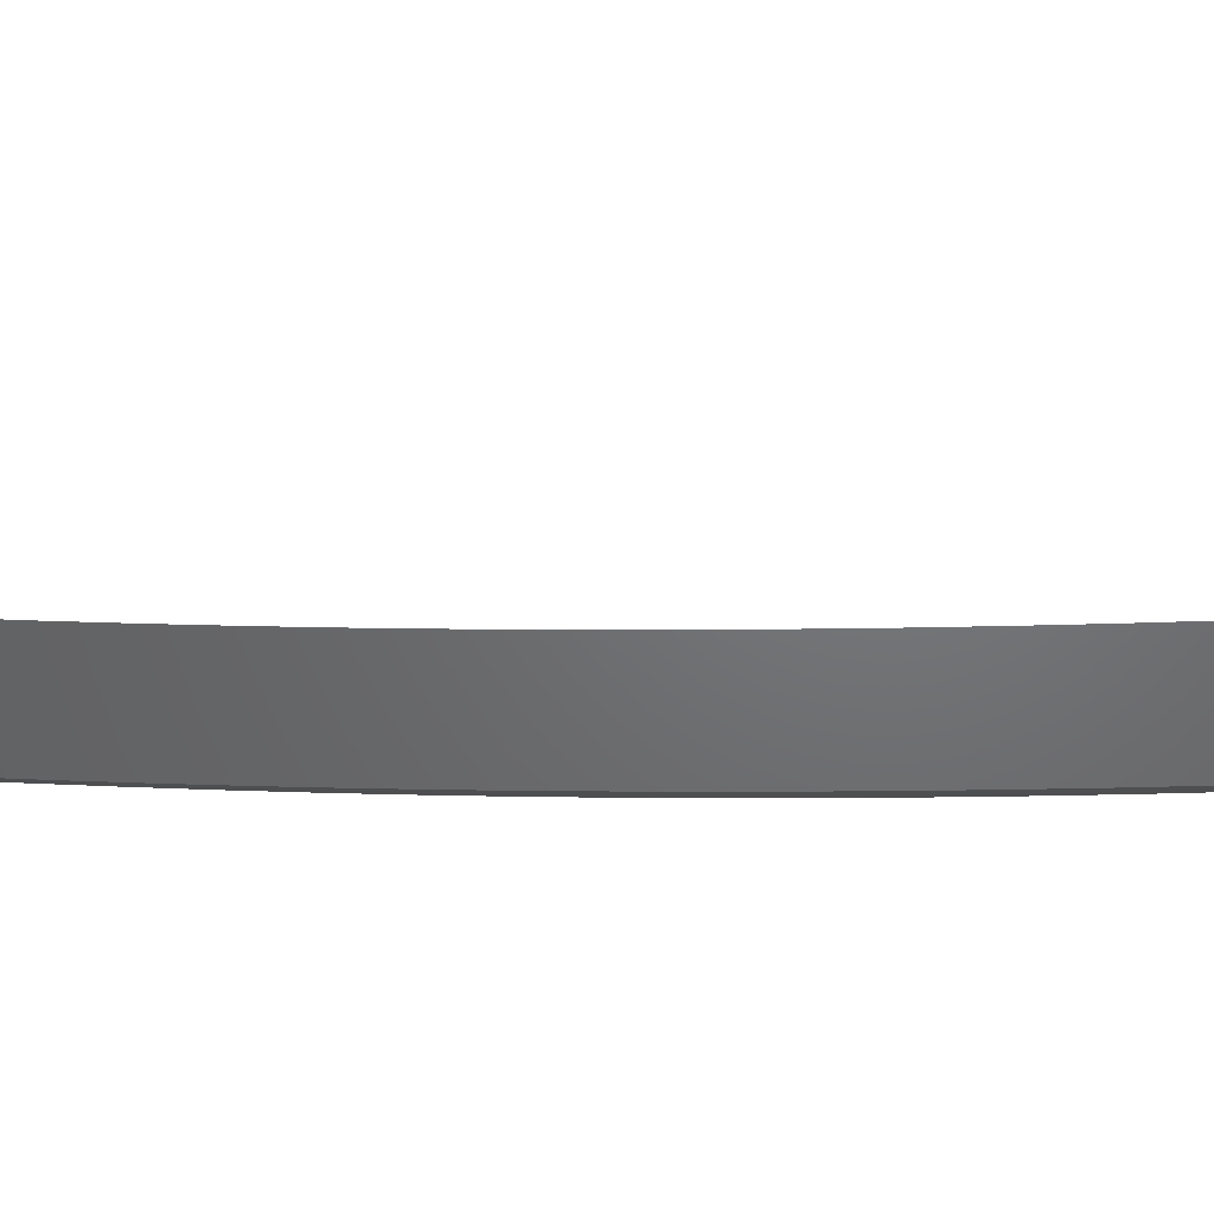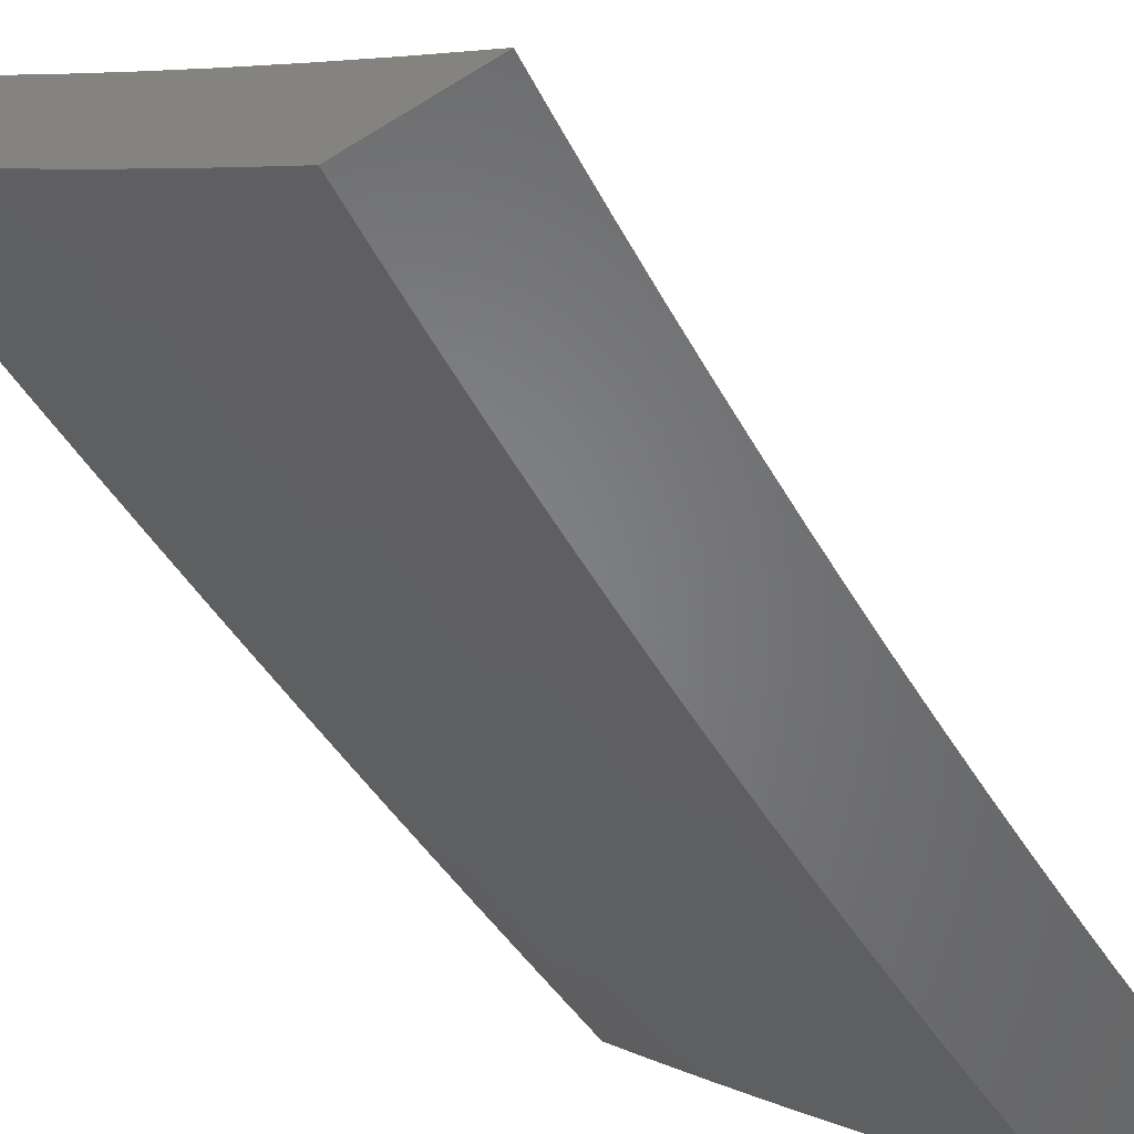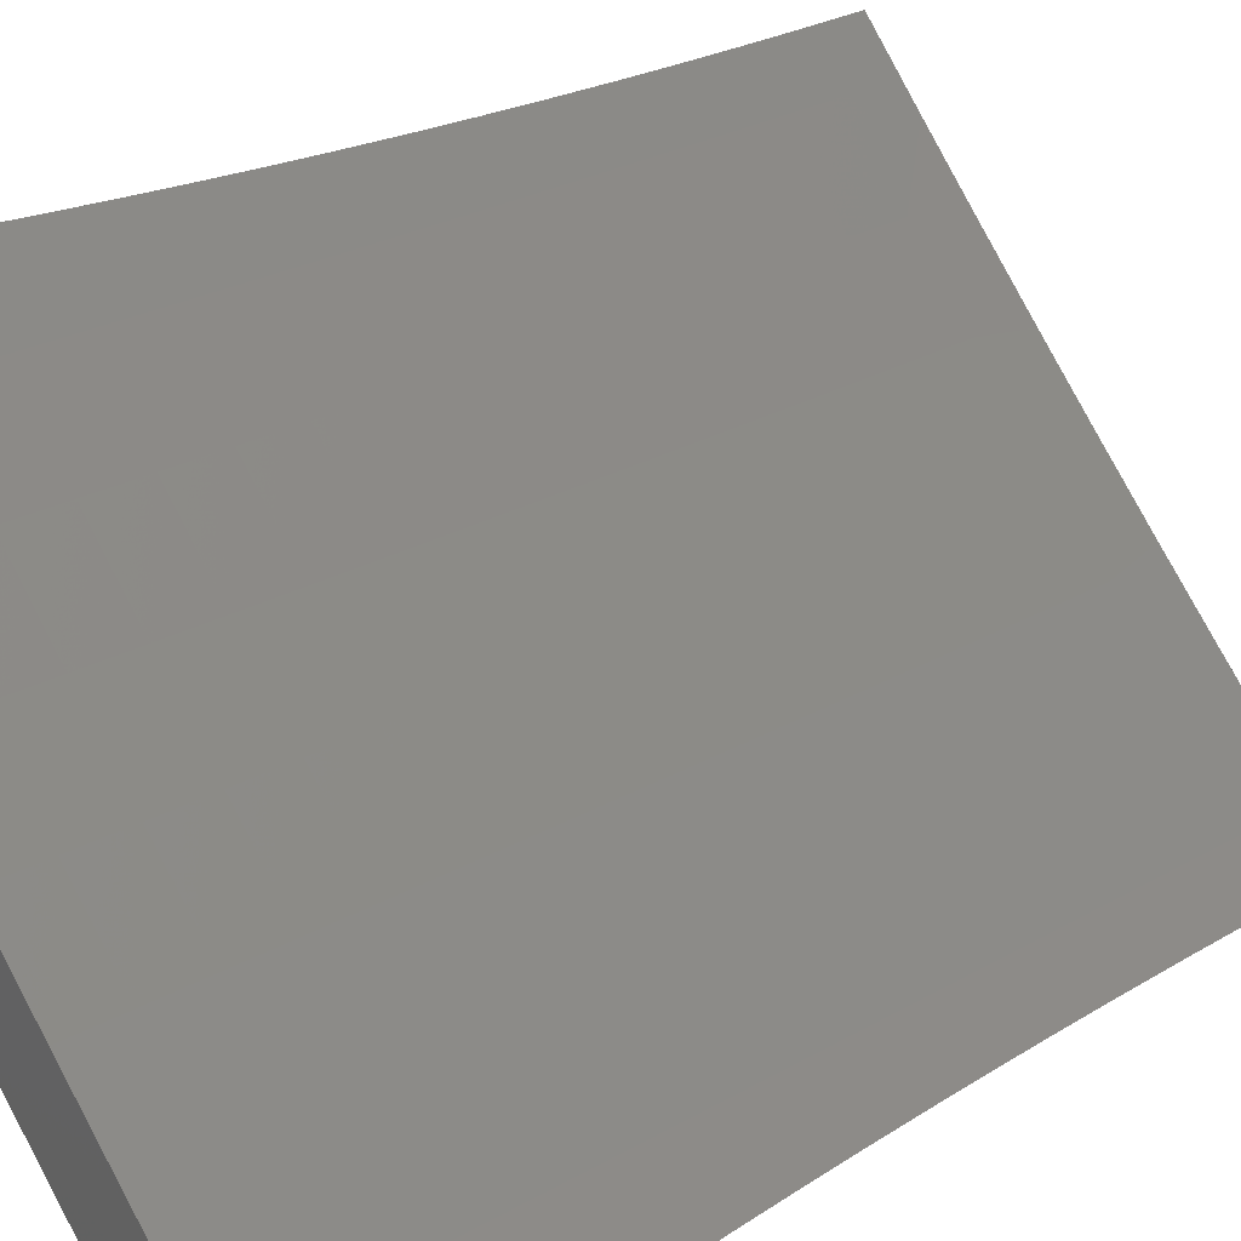
<metadata>
{"format":"stl","ext":"stl","renderer":"f3d","projection":"perspective","resolution":1024,"background":"white","views":[{"elev":40.8,"azim":-85.8,"up":"+Y"},{"elev":-52.8,"azim":34.0,"up":"+Y"},{"elev":29.0,"azim":49.7,"up":"+Y"}]}
</metadata>
<code>
# stl→obj: 306 verts, 608 faces
v -7.461 -8 0.06268
v -7.461 -8 0
v -7.504 -7.961 0.06157
v -7.53 -7.938 -1.965e-36
v -7.581 -7.891 0.06157
v -7.599 -7.875 -6.736e-36
v -7.658 -7.82 0.06157
v -7.667 -7.811 -1.263e-35
v -7.735 -7.747 0.06157
v -7.735 -7.747 -1.796e-35
v -7.802 -7.683 -2.105e-35
v -7.809 -7.676 0.06157
v -7.869 -7.618 -2.021e-35
v -7.884 -7.602 0.06157
v -7.935 -7.552 -1.375e-35
v -7.958 -7.529 0.06157
v -8 -7.486 0
v -8 -7.486 0.06266
v -7.957 -7.528 0.1233
v -8 -7.485 0.1253
v -7.957 -7.528 0.1851
v -8 -7.484 0.188
v -7.956 -7.527 0.2471
v -8 -7.482 0.2506
v -7.955 -7.526 0.3092
v -8 -7.48 0.3132
v -7.953 -7.525 0.3714
v -8 -7.477 0.3758
v -7.952 -7.523 0.4338
v -8 -7.474 0.4384
v -7.95 -7.522 0.4962
v -8 -7.471 0.5009
v -7.948 -7.52 0.5588
v -8 -7.467 0.5634
v -7.946 -7.518 0.6215
v -8 -7.462 0.6259
v -7.943 -7.515 0.6843
v -8 -7.457 0.6884
v -7.941 -7.513 0.7472
v -8 -7.452 0.7508
v -7.938 -7.51 0.8103
v -8 -7.446 0.8132
v -7.934 -7.507 0.8734
v -8 -7.44 0.8755
v -7.931 -7.503 0.9367
v -8 -7.433 0.9378
v -7.927 -7.5 1
v -8 -7.426 1
v -7.857 -7.577 0.9367
v -7.854 -7.573 1
v -7.783 -7.65 0.9367
v -7.779 -7.646 1
v -7.708 -7.722 0.9367
v -7.704 -7.719 1
v -7.632 -7.794 0.9367
v -7.629 -7.79 1
v -7.556 -7.864 0.9367
v -7.552 -7.861 1
v -7.479 -7.934 0.9367
v -7.475 -7.931 1
v -7.405 -8 0.9378
v -7.398 -8 1
v -7.412 -8 0.8755
v -7.482 -7.938 0.8734
v -7.559 -7.868 0.8734
v -7.636 -7.797 0.8734
v -7.711 -7.726 0.8734
v -7.786 -7.653 0.8734
v -7.861 -7.58 0.8734
v -7.419 -8 0.8132
v -7.485 -7.941 0.8103
v -7.562 -7.871 0.8103
v -7.639 -7.8 0.8103
v -7.715 -7.729 0.8103
v -7.79 -7.656 0.8103
v -7.864 -7.584 0.8103
v -7.425 -8 0.7509
v -7.488 -7.944 0.7472
v -7.565 -7.874 0.7472
v -7.642 -7.803 0.7472
v -7.718 -7.731 0.7472
v -7.793 -7.659 0.7472
v -7.867 -7.586 0.7472
v -7.431 -8 0.6884
v -7.491 -7.947 0.6843
v -7.568 -7.877 0.6843
v -7.644 -7.806 0.6843
v -7.72 -7.734 0.6843
v -7.795 -7.662 0.6843
v -7.87 -7.589 0.6843
v -7.436 -8 0.626
v -7.493 -7.949 0.6215
v -7.57 -7.879 0.6215
v -7.647 -7.808 0.6215
v -7.723 -7.737 0.6215
v -7.798 -7.664 0.6215
v -7.872 -7.591 0.6215
v -7.441 -8 0.5635
v -7.495 -7.952 0.5588
v -7.572 -7.882 0.5588
v -7.649 -7.811 0.5588
v -7.725 -7.739 0.5588
v -7.8 -7.667 0.5588
v -7.874 -7.594 0.5588
v -7.445 -8 0.501
v -7.497 -7.954 0.4962
v -7.574 -7.884 0.4962
v -7.651 -7.813 0.4962
v -7.727 -7.741 0.4962
v -7.802 -7.669 0.4962
v -7.876 -7.595 0.4962
v -7.449 -8 0.4385
v -7.499 -7.956 0.4338
v -7.576 -7.885 0.4338
v -7.653 -7.814 0.4338
v -7.729 -7.742 0.4338
v -7.804 -7.67 0.4338
v -7.878 -7.597 0.4338
v -7.452 -8 0.3759
v -7.5 -7.957 0.3714
v -7.577 -7.887 0.3714
v -7.654 -7.816 0.3714
v -7.73 -7.744 0.3714
v -7.805 -7.672 0.3714
v -7.88 -7.599 0.3714
v -7.455 -8 0.3133
v -7.501 -7.958 0.3092
v -7.579 -7.888 0.3092
v -7.655 -7.817 0.3092
v -7.732 -7.745 0.3092
v -7.806 -7.673 0.3092
v -7.881 -7.6 0.3092
v -7.457 -8 0.2507
v -7.502 -7.959 0.2471
v -7.58 -7.889 0.2471
v -7.656 -7.818 0.2471
v -7.733 -7.746 0.2471
v -7.807 -7.674 0.2471
v -7.882 -7.601 0.2471
v -7.459 -8 0.188
v -7.503 -7.96 0.1851
v -7.58 -7.89 0.1851
v -7.657 -7.819 0.1851
v -7.734 -7.747 0.1851
v -7.808 -7.675 0.1851
v -7.883 -7.602 0.1851
v -7.46 -8 0.1254
v -7.504 -7.961 0.1233
v -7.581 -7.891 0.1233
v -7.658 -7.819 0.1233
v -7.734 -7.747 0.1233
v -7.809 -7.675 0.1233
v -7.883 -7.602 0.1233
v -8 -7.614 0.06266
v -8 -7.614 0
v -7.973 -7.641 0.06158
v -7.951 -7.663 -3.764e-51
v -7.916 -7.697 0.06158
v -7.901 -7.712 -1.066e-50
v -7.858 -7.754 0.06158
v -7.851 -7.761 -1.859e-50
v -7.799 -7.81 0.06158
v -7.8 -7.81 -2.544e-50
v -7.749 -7.858 -2.911e-50
v -7.741 -7.866 0.06158
v -7.698 -7.905 -2.749e-50
v -7.681 -7.921 0.06158
v -7.647 -7.953 -1.849e-50
v -7.622 -7.976 0.06158
v -7.596 -8 0
v -7.595 -8 0.06267
v -7.621 -7.975 0.1233
v -7.595 -8 0.1253
v -7.621 -7.975 0.1851
v -7.593 -8 0.188
v -7.62 -7.974 0.2471
v -7.592 -8 0.2506
v -7.619 -7.973 0.3092
v -7.589 -8 0.3132
v -7.618 -7.972 0.3714
v -7.587 -8 0.3758
v -7.617 -7.97 0.4338
v -7.584 -8 0.4384
v -7.615 -7.969 0.4962
v -7.58 -8 0.501
v -7.613 -7.967 0.5588
v -7.576 -8 0.5635
v -7.611 -7.964 0.6215
v -7.571 -8 0.626
v -7.608 -7.962 0.6843
v -7.566 -8 0.6884
v -7.606 -7.959 0.7473
v -7.561 -8 0.7508
v -7.603 -7.956 0.8103
v -7.554 -8 0.8132
v -7.6 -7.953 0.8734
v -7.548 -8 0.8755
v -7.597 -7.95 0.9367
v -7.541 -8 0.9378
v -7.593 -7.946 1
v -7.533 -8 1
v -7.652 -7.891 1
v -7.656 -7.895 0.9367
v -7.659 -7.898 0.8734
v -7.662 -7.902 0.8103
v -7.665 -7.904 0.7473
v -7.668 -7.907 0.6843
v -7.67 -7.91 0.6215
v -7.672 -7.912 0.5588
v -7.674 -7.914 0.4962
v -7.676 -7.916 0.4338
v -7.678 -7.917 0.3714
v -7.679 -7.918 0.3092
v -7.68 -7.919 0.2471
v -7.681 -7.92 0.1851
v -7.681 -7.921 0.1233
v -7.711 -7.836 1
v -7.715 -7.84 0.9367
v -7.718 -7.843 0.8734
v -7.721 -7.846 0.8103
v -7.724 -7.849 0.7473
v -7.727 -7.852 0.6843
v -7.729 -7.854 0.6215
v -7.732 -7.857 0.5588
v -7.733 -7.859 0.4962
v -7.735 -7.86 0.4338
v -7.737 -7.862 0.3714
v -7.738 -7.863 0.3092
v -7.739 -7.864 0.2471
v -7.74 -7.865 0.1851
v -7.74 -7.865 0.1233
v -7.77 -7.781 1
v -7.774 -7.784 0.9367
v -7.777 -7.788 0.8734
v -7.78 -7.791 0.8103
v -7.783 -7.794 0.7473
v -7.786 -7.796 0.6843
v -7.788 -7.799 0.6215
v -7.79 -7.801 0.5588
v -7.792 -7.803 0.4962
v -7.794 -7.805 0.4338
v -7.795 -7.806 0.3714
v -7.797 -7.807 0.3092
v -7.798 -7.808 0.2471
v -7.798 -7.809 0.1851
v -7.799 -7.81 0.1233
v -7.828 -7.725 1
v -7.832 -7.728 0.9367
v -7.835 -7.732 0.8734
v -7.838 -7.735 0.8103
v -7.841 -7.738 0.7473
v -7.844 -7.74 0.6843
v -7.846 -7.743 0.6215
v -7.849 -7.745 0.5588
v -7.85 -7.747 0.4962
v -7.852 -7.749 0.4338
v -7.854 -7.75 0.3714
v -7.855 -7.751 0.3092
v -7.856 -7.752 0.2471
v -7.857 -7.753 0.1851
v -7.857 -7.754 0.1233
v -7.886 -7.669 1
v -7.889 -7.672 0.9367
v -7.893 -7.675 0.8734
v -7.896 -7.679 0.8103
v -7.899 -7.681 0.7473
v -7.902 -7.684 0.6843
v -7.904 -7.686 0.6215
v -7.906 -7.689 0.5588
v -7.908 -7.69 0.4962
v -7.91 -7.692 0.4338
v -7.912 -7.694 0.3714
v -7.913 -7.695 0.3092
v -7.914 -7.696 0.2471
v -7.915 -7.697 0.1851
v -7.915 -7.697 0.1233
v -7.943 -7.612 1
v -7.947 -7.615 0.9367
v -7.95 -7.619 0.8734
v -7.953 -7.622 0.8103
v -7.956 -7.625 0.7473
v -7.959 -7.627 0.6843
v -7.962 -7.63 0.6215
v -7.964 -7.632 0.5588
v -7.966 -7.634 0.4962
v -7.968 -7.635 0.4338
v -7.969 -7.637 0.3714
v -7.97 -7.638 0.3092
v -7.971 -7.639 0.2471
v -7.972 -7.64 0.1851
v -7.973 -7.64 0.1233
v -8 -7.555 1
v -8 -7.562 0.9378
v -8 -7.569 0.8755
v -8 -7.575 0.8131
v -8 -7.581 0.7508
v -8 -7.586 0.6883
v -8 -7.591 0.6259
v -8 -7.595 0.5634
v -8 -7.599 0.5009
v -8 -7.603 0.4383
v -8 -7.606 0.3758
v -8 -7.608 0.3132
v -8 -7.61 0.2506
v -8 -7.612 0.1879
v -8 -7.613 0.1253
f 1 2 3
f 3 2 4
f 3 4 5
f 5 4 6
f 5 6 7
f 7 6 8
f 7 8 9
f 9 8 10
f 9 10 11
f 9 11 12
f 12 11 13
f 12 13 14
f 14 13 15
f 14 15 16
f 16 15 17
f 16 17 18
f 16 18 19
f 19 18 20
f 19 20 21
f 21 20 22
f 21 22 23
f 23 22 24
f 23 24 25
f 25 24 26
f 25 26 27
f 27 26 28
f 27 28 29
f 29 28 30
f 29 30 31
f 31 30 32
f 31 32 33
f 33 32 34
f 33 34 35
f 35 34 36
f 35 36 37
f 37 36 38
f 37 38 39
f 39 38 40
f 39 40 41
f 41 40 42
f 41 42 43
f 43 42 44
f 43 44 45
f 45 44 46
f 45 46 47
f 47 46 48
f 45 47 49
f 49 47 50
f 49 50 51
f 51 50 52
f 51 52 53
f 53 52 54
f 53 54 55
f 55 54 56
f 55 56 57
f 57 56 58
f 57 58 59
f 59 58 60
f 59 60 61
f 61 60 62
f 61 63 59
f 59 63 64
f 59 64 57
f 57 64 65
f 57 65 55
f 55 65 66
f 55 66 53
f 53 66 67
f 53 67 51
f 51 67 68
f 51 68 49
f 49 68 69
f 49 69 45
f 45 69 43
f 63 70 64
f 64 70 71
f 64 71 65
f 65 71 72
f 65 72 66
f 66 72 73
f 66 73 67
f 67 73 74
f 67 74 68
f 68 74 75
f 68 75 69
f 69 75 76
f 69 76 43
f 43 76 41
f 70 77 71
f 71 77 78
f 71 78 72
f 72 78 79
f 72 79 73
f 73 79 80
f 73 80 74
f 74 80 81
f 74 81 75
f 75 81 82
f 75 82 76
f 76 82 83
f 76 83 41
f 41 83 39
f 77 84 78
f 78 84 85
f 78 85 79
f 79 85 86
f 79 86 80
f 80 86 87
f 80 87 81
f 81 87 88
f 81 88 82
f 82 88 89
f 82 89 83
f 83 89 90
f 83 90 39
f 39 90 37
f 84 91 85
f 85 91 92
f 85 92 86
f 86 92 93
f 86 93 87
f 87 93 94
f 87 94 88
f 88 94 95
f 88 95 89
f 89 95 96
f 89 96 90
f 90 96 97
f 90 97 37
f 37 97 35
f 91 98 92
f 92 98 99
f 92 99 93
f 93 99 100
f 93 100 94
f 94 100 101
f 94 101 95
f 95 101 102
f 95 102 96
f 96 102 103
f 96 103 97
f 97 103 104
f 97 104 35
f 35 104 33
f 98 105 99
f 99 105 106
f 99 106 100
f 100 106 107
f 100 107 101
f 101 107 108
f 101 108 102
f 102 108 109
f 102 109 103
f 103 109 110
f 103 110 104
f 104 110 111
f 104 111 33
f 33 111 31
f 105 112 106
f 106 112 113
f 106 113 107
f 107 113 114
f 107 114 108
f 108 114 115
f 108 115 109
f 109 115 116
f 109 116 110
f 110 116 117
f 110 117 111
f 111 117 118
f 111 118 31
f 31 118 29
f 112 119 113
f 113 119 120
f 113 120 114
f 114 120 121
f 114 121 115
f 115 121 122
f 115 122 116
f 116 122 123
f 116 123 117
f 117 123 124
f 117 124 118
f 118 124 125
f 118 125 29
f 29 125 27
f 119 126 120
f 120 126 127
f 120 127 121
f 121 127 128
f 121 128 122
f 122 128 129
f 122 129 123
f 123 129 130
f 123 130 124
f 124 130 131
f 124 131 125
f 125 131 132
f 125 132 27
f 27 132 25
f 126 133 127
f 127 133 134
f 127 134 128
f 128 134 135
f 128 135 129
f 129 135 136
f 129 136 130
f 130 136 137
f 130 137 131
f 131 137 138
f 131 138 132
f 132 138 139
f 132 139 25
f 25 139 23
f 133 140 134
f 134 140 141
f 134 141 135
f 135 141 142
f 135 142 136
f 136 142 143
f 136 143 137
f 137 143 144
f 137 144 138
f 138 144 145
f 138 145 139
f 139 145 146
f 139 146 23
f 23 146 21
f 140 147 141
f 141 147 148
f 141 148 142
f 142 148 149
f 142 149 143
f 143 149 150
f 143 150 144
f 144 150 151
f 144 151 145
f 145 151 152
f 145 152 146
f 146 152 153
f 146 153 21
f 21 153 19
f 147 1 148
f 148 1 3
f 148 3 149
f 149 3 5
f 149 5 150
f 150 5 7
f 150 7 151
f 151 7 9
f 151 9 152
f 152 9 12
f 152 12 153
f 153 12 14
f 153 14 19
f 19 14 16
f 154 155 156
f 156 155 157
f 156 157 158
f 158 157 159
f 158 159 160
f 160 159 161
f 160 161 162
f 162 161 163
f 162 163 164
f 162 164 165
f 165 164 166
f 165 166 167
f 167 166 168
f 167 168 169
f 169 168 170
f 169 170 171
f 169 171 172
f 172 171 173
f 172 173 174
f 174 173 175
f 174 175 176
f 176 175 177
f 176 177 178
f 178 177 179
f 178 179 180
f 180 179 181
f 180 181 182
f 182 181 183
f 182 183 184
f 184 183 185
f 184 185 186
f 186 185 187
f 186 187 188
f 188 187 189
f 188 189 190
f 190 189 191
f 190 191 192
f 192 191 193
f 192 193 194
f 194 193 195
f 194 195 196
f 196 195 197
f 196 197 198
f 198 197 199
f 198 199 200
f 200 199 201
f 200 202 198
f 198 202 203
f 198 203 196
f 196 203 204
f 196 204 194
f 194 204 205
f 194 205 192
f 192 205 206
f 192 206 190
f 190 206 207
f 190 207 188
f 188 207 208
f 188 208 186
f 186 208 209
f 186 209 184
f 184 209 210
f 184 210 182
f 182 210 211
f 182 211 180
f 180 211 212
f 180 212 178
f 178 212 213
f 178 213 176
f 176 213 214
f 176 214 174
f 174 214 215
f 174 215 172
f 172 215 216
f 172 216 169
f 169 216 167
f 202 217 203
f 203 217 218
f 203 218 204
f 204 218 219
f 204 219 205
f 205 219 220
f 205 220 206
f 206 220 221
f 206 221 207
f 207 221 222
f 207 222 208
f 208 222 223
f 208 223 209
f 209 223 224
f 209 224 210
f 210 224 225
f 210 225 211
f 211 225 226
f 211 226 212
f 212 226 227
f 212 227 213
f 213 227 228
f 213 228 214
f 214 228 229
f 214 229 215
f 215 229 230
f 215 230 216
f 216 230 231
f 216 231 167
f 167 231 165
f 217 232 218
f 218 232 233
f 218 233 219
f 219 233 234
f 219 234 220
f 220 234 235
f 220 235 221
f 221 235 236
f 221 236 222
f 222 236 237
f 222 237 223
f 223 237 238
f 223 238 224
f 224 238 239
f 224 239 225
f 225 239 240
f 225 240 226
f 226 240 241
f 226 241 227
f 227 241 242
f 227 242 228
f 228 242 243
f 228 243 229
f 229 243 244
f 229 244 230
f 230 244 245
f 230 245 231
f 231 245 246
f 231 246 165
f 165 246 162
f 232 247 233
f 233 247 248
f 233 248 234
f 234 248 249
f 234 249 235
f 235 249 250
f 235 250 236
f 236 250 251
f 236 251 237
f 237 251 252
f 237 252 238
f 238 252 253
f 238 253 239
f 239 253 254
f 239 254 240
f 240 254 255
f 240 255 241
f 241 255 256
f 241 256 242
f 242 256 257
f 242 257 243
f 243 257 258
f 243 258 244
f 244 258 259
f 244 259 245
f 245 259 260
f 245 260 246
f 246 260 261
f 246 261 162
f 162 261 160
f 247 262 248
f 248 262 263
f 248 263 249
f 249 263 264
f 249 264 250
f 250 264 265
f 250 265 251
f 251 265 266
f 251 266 252
f 252 266 267
f 252 267 253
f 253 267 268
f 253 268 254
f 254 268 269
f 254 269 255
f 255 269 270
f 255 270 256
f 256 270 271
f 256 271 257
f 257 271 272
f 257 272 258
f 258 272 273
f 258 273 259
f 259 273 274
f 259 274 260
f 260 274 275
f 260 275 261
f 261 275 276
f 261 276 160
f 160 276 158
f 262 277 263
f 263 277 278
f 263 278 264
f 264 278 279
f 264 279 265
f 265 279 280
f 265 280 266
f 266 280 281
f 266 281 267
f 267 281 282
f 267 282 268
f 268 282 283
f 268 283 269
f 269 283 284
f 269 284 270
f 270 284 285
f 270 285 271
f 271 285 286
f 271 286 272
f 272 286 287
f 272 287 273
f 273 287 288
f 273 288 274
f 274 288 289
f 274 289 275
f 275 289 290
f 275 290 276
f 276 290 291
f 276 291 158
f 158 291 156
f 292 293 277
f 277 293 278
f 293 294 278
f 278 294 279
f 294 295 279
f 279 295 280
f 295 296 280
f 280 296 281
f 296 297 281
f 281 297 282
f 297 298 282
f 282 298 283
f 298 299 283
f 283 299 284
f 299 300 284
f 284 300 285
f 300 301 285
f 285 301 286
f 301 302 286
f 286 302 287
f 302 303 287
f 287 303 288
f 303 304 288
f 288 304 289
f 304 305 289
f 289 305 290
f 305 306 290
f 290 306 291
f 306 154 291
f 291 154 156
f 48 46 292
f 292 46 44
f 292 44 42
f 42 40 292
f 292 40 38
f 292 38 293
f 293 38 36
f 293 36 294
f 294 36 34
f 294 34 295
f 295 34 296
f 296 34 32
f 296 32 297
f 297 32 30
f 297 30 298
f 298 30 28
f 298 28 299
f 299 28 300
f 300 28 26
f 300 26 301
f 301 26 24
f 301 24 302
f 302 24 303
f 303 24 22
f 303 22 304
f 304 22 20
f 304 20 305
f 305 20 306
f 306 20 18
f 306 18 154
f 154 18 17
f 154 17 155
f 17 15 155
f 155 15 157
f 157 15 13
f 157 13 159
f 159 13 11
f 159 11 161
f 161 11 10
f 161 10 163
f 163 10 164
f 164 10 8
f 164 8 166
f 166 8 6
f 166 6 168
f 168 6 4
f 168 4 170
f 170 4 2
f 62 60 201
f 201 60 200
f 200 60 58
f 200 58 202
f 202 58 56
f 202 56 217
f 217 56 54
f 217 54 232
f 232 54 247
f 247 54 52
f 247 52 262
f 262 52 50
f 262 50 277
f 277 50 47
f 277 47 292
f 292 47 48
f 170 2 171
f 171 2 1
f 171 1 173
f 173 1 147
f 173 147 175
f 175 147 177
f 177 147 140
f 177 140 179
f 179 140 133
f 179 133 181
f 181 133 183
f 183 133 126
f 183 126 185
f 185 126 119
f 185 119 187
f 187 119 189
f 189 119 112
f 189 112 191
f 191 112 105
f 191 105 193
f 193 105 98
f 193 98 195
f 195 98 197
f 197 98 91
f 197 91 199
f 199 91 84
f 199 84 201
f 201 84 77
f 201 77 70
f 70 63 201
f 201 63 61
f 201 61 62

</code>
